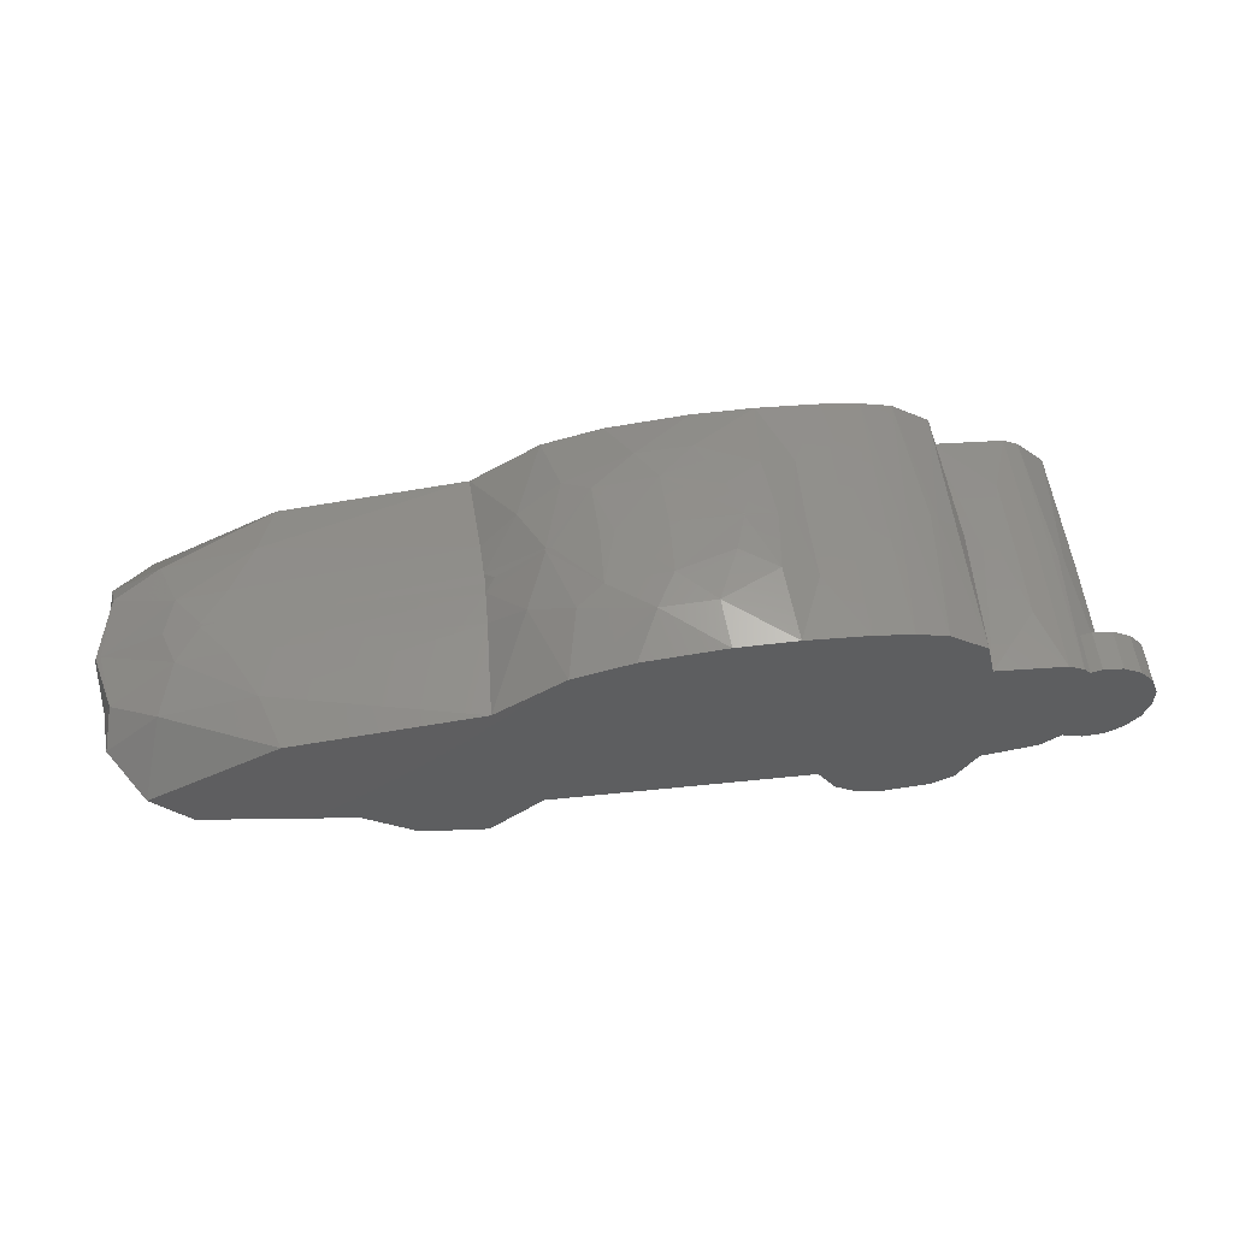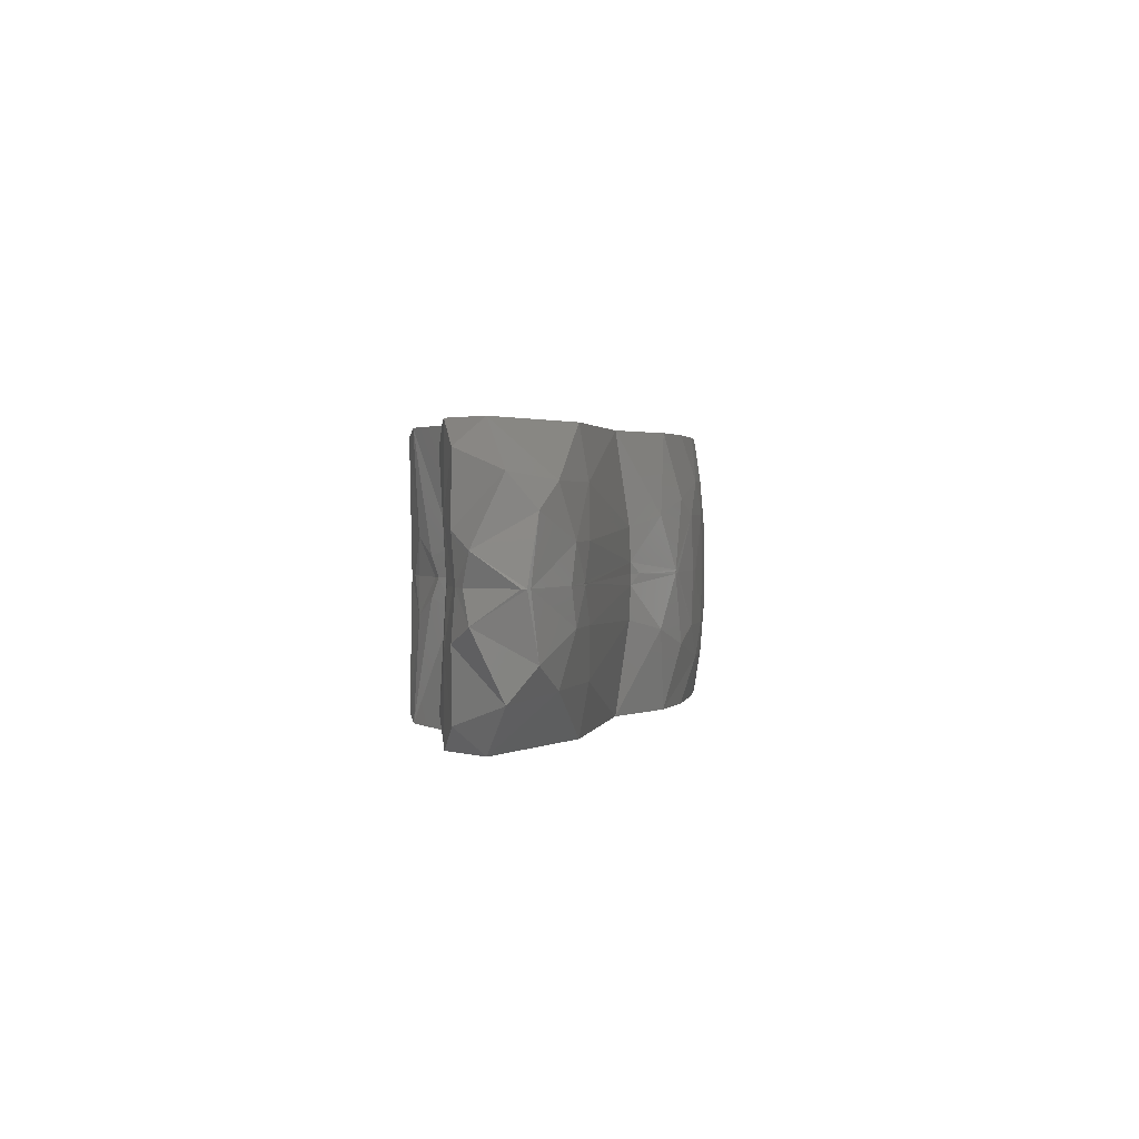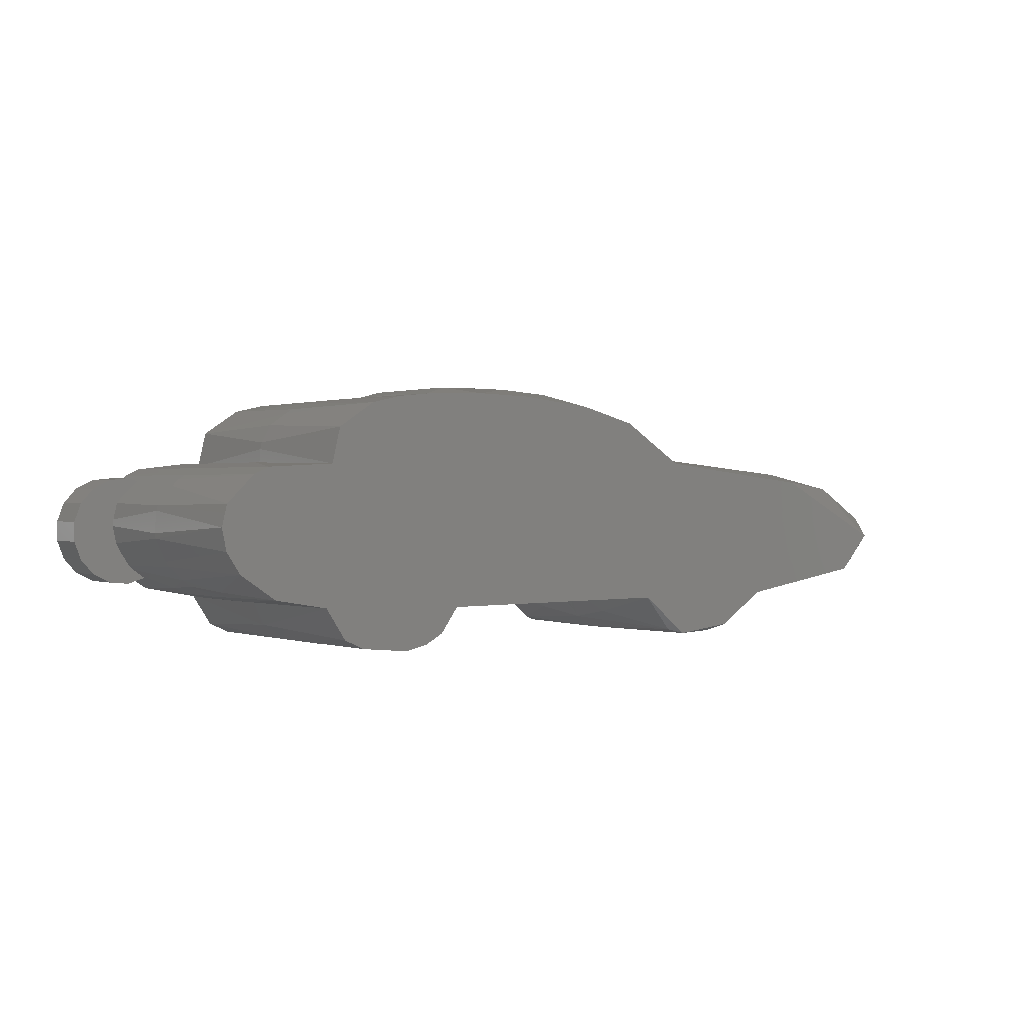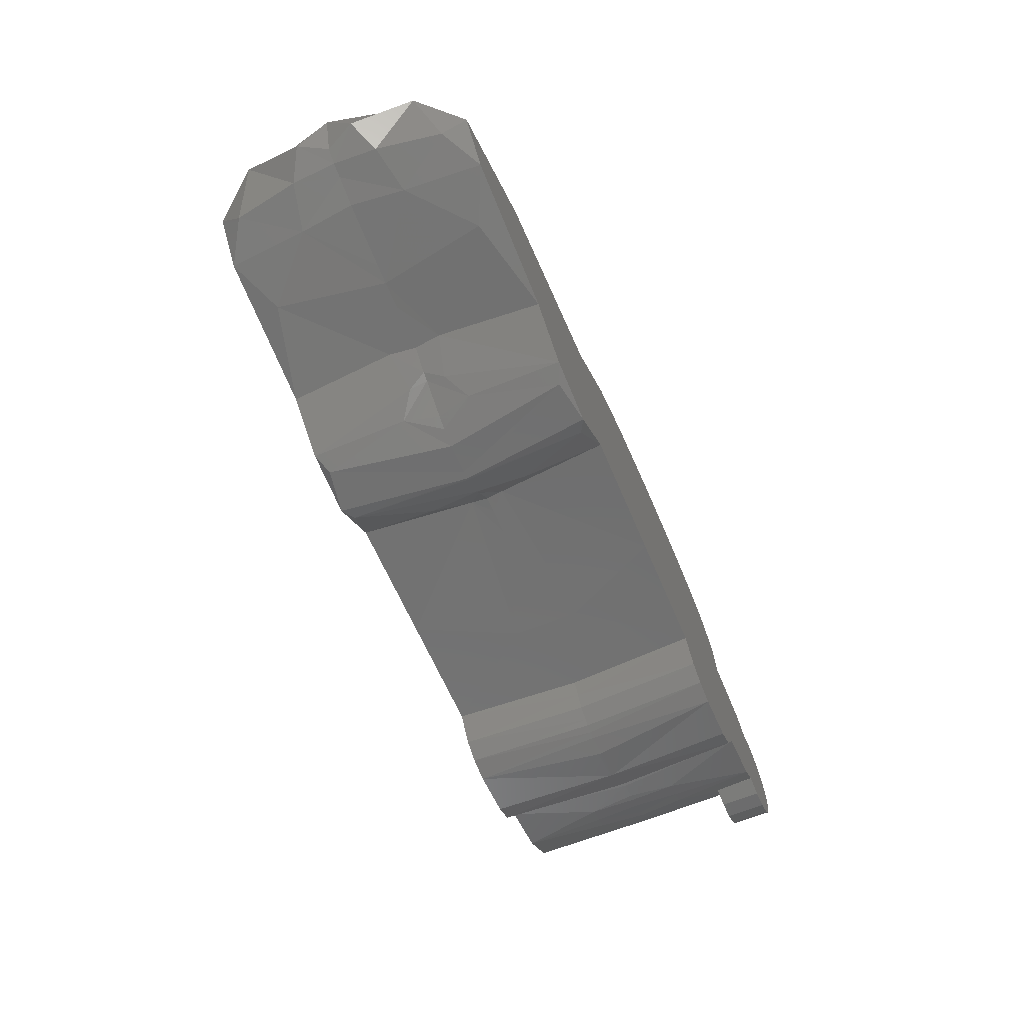
<metadata>
{"format":"stl","ext":"stl","renderer":"f3d","projection":"perspective","resolution":1024,"background":"white","views":[{"elev":53.1,"azim":173.6,"up":"+Y"},{"elev":1.8,"azim":94.6,"up":"+Z"},{"elev":0.7,"azim":-37.8,"up":"+Y"},{"elev":-62.0,"azim":112.8,"up":"+Y"}]}
</metadata>
<code>
# stl→obj: 273 verts, 542 faces
v -24.61 -1.343 0
v -24.61 -0.3877 0
v -24.26 -2.234 0
v -24.26 0.5033 0
v -23.62 1.209 0
v -22.76 1.635 0
v -21.81 1.724 0
v -21.28 1.572 0
v -20.98 1.855 0
v -20.25 2.187 0
v -16.9 2.363 0
v -16.49 4.065 0
v -14.66 5.246 0
v -13.18 5.577 0
v -11.34 5.773 0
v -8.391 5.866 0
v -5.502 5.793 0
v -1.571 5.356 0
v 1.277 4.608 0
v 4.575 2.535 0
v 13.48 1.55 0
v 19.6 -1.519 0
v 17.83 -3.4 0
v 10.72 -4.51 0
v 2.55 -4.509 0
v 8.197 -6.149 0
v -9.844 -4.51 0
v -3.794 -4.51 0
v -17.23 -4.279 0
v -11.66 -6.243 0
v -12.8 -6.488 0
v -10.75 -5.741 0
v -16.23 -5.797 0
v -15.21 -6.253 0
v -20.87 -3.173 0
v -19.89 -3.822 0
v -21.81 -3.454 0
v -20.89 -3.193 0
v -22.76 -3.366 0
v -23.62 -2.94 0
v 5.075 -6.5 0
v -24.61 -1.343 2
v -24.61 -0.3877 2
v -24.26 -2.234 2
v -23.62 -2.94 2
v -22.76 -3.366 2
v -21.81 -3.454 2
v -20.92 -3.202 2
v -20.89 -3.193 1.103
v -20.4 -3.62 4.185
v -21.08 -3.098 2
v -19.73 -3.908 4.185
v -18.94 -4.127 4.185
v -16.83 -5.433 6.408
v -17.35 -4.279 6.498
v -17.83 -4.26 6.498
v -15.47 -6.223 6.408
v -12.31 -6.352 6.498
v -13.7 -6.517 6.408
v -12.66 -6.429 6.498
v -11.63 -6.074 6.498
v -11.91 -6.233 6.498
v -10.61 -5.111 6.498
v -11.03 -5.726 6.498
v -6.125 -4.462 4.807
v -10.18 -4.51 6.498
v 1.872 -4.14 5.669
v 4.369 -6.285 0.3837
v 2.808 -5.437 3.934
v 7.236 -6.469 0.3837
v 4.306 -6.487 6.498
v 9.279 -5.176 5.587
v 10.93 -4.027 5.175
v 8.136 -5.893 4.769
v 15.28 -3.966 1.171
v 18.11 -3.389 3.835
v 19.77 -2.831 1.171
v 21.22 -0.5967 2.108
v 18.74 1.179 2.453
v 14.33 2.019 2.453
v 4.366 3.152 4.379
v 2.666 4.539 3.871
v 0.6288 5.434 3.051
v -2.688 6.05 2.229
v -5.305 6.235 2.229
v -8.098 6.306 3.563
v -9.695 5.859 3.256
v -12.19 5.721 6.498
v -11.37 5.789 6.498
v -14.13 5.431 6.498
v -13.06 5.625 6.498
v -13.74 5.518 6.498
v -15.52 4.914 6.498
v -15.18 5.124 6.498
v -16.96 3.135 6.498
v -16.41 4.312 6.498
v -16.89 3.463 6.498
v -19.28 2.427 2.887
v -17.88 2.432 6.498
v -17.02 2.363 6.498
v -20.39 2.157 6.498
v -20.32 2.187 6.498
v -21.04 1.855 6.498
v -21.38 1.645 6.498
v -21.7 1.341 6.498
v -22.15 0.7929 2
v -21.32 1.584 2
v -21.81 1.724 2
v -22.76 1.635 2
v -23.62 1.209 2
v -24.26 0.5033 2
v -21.53 -2.775 2
v -21.75 -2.576 2
v -21.8 -2.5 2
v -22.27 -1.785 2
v -22.43 -1.449 2
v -22.59 -0.6939 2
v -22.61 -0.6145 2
v -22.58 -0.2904 2
v -22.4 0.4344 2
v -22.38 0.5097 2
v -20.41 -3.57 6.498
v -21.17 -3.122 6.498
v -20.72 -3.437 6.498
v -19.59 -3.953 6.498
v -19.01 -4.113 6.498
v -18.66 -4.17 6.498
v -15.49 -6.212 6.498
v -16.83 -5.416 6.498
v -16.82 -5.434 6.498
v -17.23 -4.279 13
v -16.83 -5.433 6.588
v -18.94 -4.127 8.812
v -15.45 -6.226 6.498
v -12.8 -6.488 13
v -11.66 -6.243 13
v -13.71 -6.517 6.498
v -13.69 -6.517 6.498
v -13.66 -6.514 6.498
v -13.7 -6.517 6.588
v -10.75 -5.741 13
v -9.844 -4.51 13
v -7.013 -4.472 6.498
v -6.162 -4.464 6.498
v -0.284 -4.228 6.498
v -6.125 -4.462 8.189
v 3.116 -5.804 6.498
v 1.003 -4.186 6.498
v 1.806 -4.183 6.498
v 2.828 -5.397 6.498
v 3.175 -5.867 6.498
v 4.202 -6.446 6.498
v 6.244 -6.519 6.498
v 4.705 -6.481 6.498
v 4.369 -6.285 12.61
v 5.075 -6.5 13
v 7.236 -6.469 12.61
v 9.721 -4.807 6.498
v 9.309 -5.005 6.498
v 14.33 -3.816 6.498
v 10.78 -4.04 6.498
v 13 -3.887 6.498
v 7.105 -6.238 6.498
v 7.688 -5.949 6.498
v 19.7 -2.786 6.498
v 20.29 -2.788 4.338
v 15.27 -3.687 6.498
v 18.36 -3.22 6.498
v 21.66 -1.924 5.081
v 20.9 0.6273 3.595
v 17.94 1.792 4.807
v 15.58 2.152 4.807
v 4.324 3.214 5.971
v 1.613 5.196 6.408
v -0.6295 5.884 3.871
v -3.62 6.304 3.871
v -6.378 6.416 4.683
v -9.101 6.084 6.498
v -6.923 6.434 6.408
v -8.411 6.261 6.498
v -9.636 5.864 6.498
v -10.29 5.838 6.498
v -11.34 5.773 13
v -13.18 5.577 13
v -9.695 5.859 9.74
v -14.66 5.246 13
v -16.49 4.065 13
v -16.9 2.363 13
v -18.56 2.444 6.498
v -19.28 2.427 10.11
v -19.31 2.427 6.498
v -20.17 2.225 6.498
v -20.25 2.187 13
v -20.98 1.855 13
v -22.35 0.5492 13
v -22.45 0.421 6.498
v -22.51 0.1763 6.498
v -22.61 -0.8768 6.498
v -22.56 -1.135 6.498
v -22.04 -2.228 6.498
v -21.88 -2.475 6.498
v -20.4 -3.62 8.812
v -19.73 -3.908 8.812
v -21.7 -2.621 13
v -15.47 -6.223 6.588
v -19.89 -3.822 13
v -22.61 -0.4979 13
v -22.38 -1.588 13
v -15.21 -6.253 13
v -16.23 -5.797 13
v -3.794 -4.51 13
v 2.55 -4.509 13
v 10.72 -4.51 13
v 8.197 -6.149 13
v 17.83 -3.4 13
v 19.6 -1.519 13
v 13.48 1.55 13
v 4.575 2.535 13
v 1.277 4.608 13
v -1.571 5.356 13
v -5.502 5.793 13
v -8.391 5.866 13
v 1.872 -4.14 7.327
v 2.808 -5.437 9.063
v 8.136 -5.893 8.228
v 9.279 -5.176 7.409
v 10.93 -4.027 7.821
v 15.28 -3.966 11.82
v 18.11 -3.389 9.161
v 20.29 -2.788 8.658
v 20.37 -2.615 6.498
v 21.66 0.2506 6.498
v 21.01 -2.249 6.498
v 21.72 0.03105 6.498
v 21.42 0.3646 6.498
v 16.8 2.047 6.388
v 18.5 1.652 6.498
v 16.13 2.112 6.498
v 4.293 3.2 6.498
v 3.867 3.594 6.498
v 1.362 5.297 6.498
v 1.663 5.166 6.498
v 1.578 5.203 6.498
v -1.367 6.065 6.498
v -0.723 5.961 6.498
v -3.716 6.332 6.498
v -8.098 6.306 9.433
v -6.747 6.431 6.498
v -6.861 6.433 6.498
v -6.983 6.429 6.498
v -6.923 6.434 6.588
v -5.305 6.235 10.77
v -2.688 6.05 10.77
v 0.6288 5.434 9.945
v 2.666 4.539 9.125
v 14.33 2.019 10.54
v 4.366 3.152 8.617
v 18.74 1.179 10.54
v 19.77 -2.831 11.82
v 21.22 -0.5967 10.89
v 21.66 -1.924 7.915
v 20.9 0.6273 9.401
v 17.94 1.792 8.189
v 16.8 2.047 6.608
v 17.03 1.997 6.498
v 16.76 2.036 6.498
v 16.64 2.054 6.498
v 4.324 3.214 7.025
v 1.613 5.196 6.588
v -0.6295 5.884 9.125
v -3.62 6.304 9.125
v -6.378 6.416 8.313
v 15.58 2.152 8.189
f 1 2 3
f 3 2 4
f 3 4 5
f 3 5 6
f 3 6 7
f 3 7 8
f 3 8 9
f 9 10 3
f 3 10 11
f 12 13 11
f 11 13 14
f 11 14 15
f 11 15 3
f 3 15 16
f 3 16 17
f 3 17 18
f 3 18 19
f 3 19 20
f 3 20 21
f 3 21 22
f 3 22 23
f 3 23 24
f 25 24 26
f 3 24 25
f 27 3 28
f 3 25 28
f 29 30 31
f 3 27 32
f 29 32 30
f 33 31 34
f 35 32 29
f 35 29 36
f 3 32 35
f 37 3 38
f 3 35 38
f 3 37 39
f 3 39 40
f 25 26 41
f 29 31 33
f 1 42 2
f 2 42 43
f 1 3 42
f 42 3 44
f 3 40 44
f 44 40 45
f 45 40 39
f 46 45 39
f 46 39 37
f 47 46 37
f 47 37 38
f 48 47 49
f 49 47 38
f 49 38 35
f 50 51 48
f 49 50 48
f 49 35 50
f 35 36 50
f 52 50 36
f 52 36 53
f 53 36 29
f 54 55 29
f 54 29 33
f 56 53 29
f 55 56 29
f 57 54 33
f 57 33 34
f 31 57 34
f 58 31 30
f 59 57 31
f 60 59 31
f 60 31 58
f 61 30 32
f 62 58 30
f 61 62 30
f 63 32 27
f 64 61 32
f 63 64 32
f 65 66 27
f 65 27 28
f 66 63 27
f 67 28 25
f 67 65 28
f 68 25 41
f 69 67 25
f 69 25 68
f 70 71 41
f 70 41 26
f 41 71 68
f 72 26 73
f 73 26 24
f 74 70 26
f 72 74 26
f 75 24 23
f 73 24 75
f 76 75 23
f 76 23 77
f 77 23 22
f 77 22 78
f 22 79 78
f 22 21 79
f 79 21 80
f 21 20 80
f 20 81 80
f 20 82 81
f 20 19 82
f 19 83 82
f 19 84 83
f 18 84 19
f 18 17 84
f 84 17 85
f 17 16 85
f 85 16 86
f 16 87 86
f 16 15 87
f 15 14 88
f 15 89 87
f 15 88 89
f 14 13 90
f 88 14 91
f 14 92 91
f 14 90 92
f 13 12 93
f 13 94 90
f 13 93 94
f 11 95 12
f 93 12 96
f 12 97 96
f 12 95 97
f 11 98 99
f 11 10 98
f 11 100 95
f 11 99 100
f 10 9 101
f 10 102 98
f 10 101 102
f 9 103 101
f 9 104 103
f 9 105 104
f 106 105 107
f 107 105 9
f 107 9 8
f 7 108 8
f 8 108 107
f 6 109 7
f 7 109 108
f 5 110 6
f 6 110 109
f 4 111 5
f 5 111 110
f 2 43 4
f 4 43 111
f 43 42 44
f 46 43 45
f 45 43 44
f 47 43 46
f 112 43 47
f 48 51 47
f 51 112 47
f 113 114 43
f 115 43 114
f 116 43 115
f 117 43 116
f 118 43 117
f 119 43 118
f 120 43 119
f 121 43 120
f 106 43 121
f 107 43 106
f 108 43 107
f 109 43 108
f 110 43 109
f 111 43 110
f 112 113 43
f 52 122 50
f 123 112 51
f 50 123 51
f 124 123 50
f 122 124 50
f 125 52 53
f 125 122 52
f 126 125 53
f 127 126 53
f 127 53 56
f 128 54 57
f 129 55 54
f 130 129 54
f 130 54 128
f 131 56 55
f 131 55 132
f 132 55 129
f 56 133 127
f 131 133 56
f 134 57 59
f 134 128 57
f 58 135 60
f 136 135 58
f 136 58 62
f 137 134 59
f 138 137 59
f 138 59 139
f 139 59 60
f 60 140 139
f 135 140 60
f 136 62 61
f 141 136 61
f 141 61 64
f 141 64 63
f 142 141 63
f 142 63 66
f 143 66 65
f 144 143 65
f 145 144 65
f 145 65 67
f 142 66 146
f 146 66 143
f 147 67 69
f 148 145 67
f 149 148 67
f 150 149 67
f 150 67 147
f 151 69 68
f 152 151 68
f 71 152 68
f 147 69 151
f 74 153 70
f 154 71 70
f 153 154 70
f 155 152 71
f 155 71 156
f 156 71 157
f 157 71 154
f 158 72 73
f 159 74 72
f 159 72 158
f 160 73 75
f 161 158 73
f 162 161 73
f 162 73 160
f 163 153 74
f 164 163 74
f 159 164 74
f 76 160 75
f 165 76 166
f 166 76 77
f 167 160 76
f 168 167 76
f 168 76 165
f 166 77 78
f 169 166 78
f 78 170 169
f 78 79 170
f 79 171 170
f 79 80 171
f 171 80 172
f 80 81 172
f 81 173 172
f 81 82 173
f 82 174 173
f 82 83 174
f 83 84 175
f 83 175 174
f 84 176 175
f 84 85 176
f 85 177 176
f 85 86 177
f 86 87 178
f 177 86 179
f 86 180 179
f 86 178 180
f 178 87 181
f 87 182 181
f 87 89 182
f 89 88 183
f 88 184 183
f 91 184 88
f 182 89 185
f 185 89 183
f 92 90 184
f 90 186 184
f 90 94 186
f 91 92 184
f 94 93 186
f 93 187 186
f 96 187 93
f 97 95 187
f 187 95 188
f 95 100 188
f 96 97 187
f 99 98 189
f 100 99 188
f 99 190 188
f 189 190 99
f 98 191 189
f 98 192 191
f 98 102 192
f 102 101 193
f 101 194 193
f 101 103 194
f 192 102 190
f 190 102 193
f 103 104 194
f 104 105 194
f 105 195 194
f 105 196 195
f 196 105 121
f 121 105 106
f 197 196 120
f 120 196 121
f 120 119 197
f 198 197 118
f 118 197 119
f 198 118 199
f 199 118 117
f 199 117 116
f 199 116 200
f 200 116 115
f 200 115 114
f 200 114 201
f 201 114 113
f 123 201 113
f 112 123 113
f 202 124 122
f 202 122 203
f 203 122 125
f 204 201 123
f 202 204 123
f 202 123 124
f 133 203 125
f 133 125 126
f 133 126 127
f 128 132 130
f 205 132 128
f 205 128 134
f 132 129 130
f 131 206 133
f 195 207 208
f 206 195 204
f 204 195 208
f 131 195 206
f 135 195 131
f 209 131 210
f 135 131 209
f 136 195 135
f 141 195 136
f 142 195 141
f 211 195 142
f 212 195 211
f 213 195 212
f 214 212 156
f 213 212 214
f 215 195 213
f 216 195 215
f 217 195 216
f 218 195 217
f 219 195 218
f 220 195 219
f 221 195 220
f 188 195 221
f 188 193 195
f 186 187 184
f 222 188 221
f 194 195 193
f 187 183 184
f 187 222 183
f 187 188 222
f 210 131 132
f 210 132 205
f 133 206 203
f 140 205 134
f 140 134 137
f 135 205 140
f 209 205 135
f 140 137 138
f 139 140 138
f 211 142 146
f 146 143 144
f 146 144 145
f 223 146 145
f 223 145 148
f 211 146 223
f 147 223 150
f 224 223 147
f 151 224 147
f 223 148 149
f 223 149 150
f 155 224 151
f 155 151 152
f 157 154 153
f 157 153 225
f 225 153 163
f 155 212 224
f 156 212 155
f 214 156 157
f 214 157 225
f 158 226 159
f 227 226 158
f 227 158 161
f 225 164 159
f 226 225 159
f 160 227 162
f 228 227 160
f 228 160 229
f 229 160 167
f 227 161 162
f 225 163 164
f 165 229 168
f 230 229 165
f 230 165 231
f 231 165 166
f 231 166 169
f 229 167 168
f 169 170 232
f 233 231 169
f 234 233 169
f 234 169 232
f 170 171 235
f 232 170 235
f 171 236 237
f 171 172 236
f 235 171 237
f 172 173 236
f 236 173 238
f 173 239 238
f 173 240 239
f 173 174 240
f 174 175 241
f 240 174 242
f 174 243 242
f 174 241 243
f 175 176 244
f 175 245 241
f 175 244 245
f 176 179 246
f 177 179 176
f 176 246 244
f 180 178 247
f 178 185 247
f 181 185 178
f 246 179 248
f 248 179 249
f 179 250 249
f 179 180 250
f 250 180 251
f 251 180 247
f 181 182 185
f 185 183 222
f 247 185 222
f 190 193 188
f 189 191 190
f 191 192 190
f 197 207 195
f 196 197 195
f 197 198 207
f 207 198 199
f 208 207 199
f 208 199 200
f 204 208 200
f 204 200 201
f 206 204 202
f 206 202 203
f 209 210 205
f 247 222 252
f 252 222 221
f 252 221 253
f 253 221 220
f 219 253 220
f 254 253 219
f 255 254 219
f 255 219 218
f 256 218 217
f 257 255 218
f 256 257 218
f 258 217 216
f 256 217 258
f 216 215 259
f 260 258 216
f 260 216 259
f 215 213 228
f 259 215 229
f 215 228 229
f 228 213 227
f 213 214 227
f 227 214 226
f 214 225 226
f 212 223 224
f 212 211 223
f 259 229 230
f 261 230 231
f 260 259 230
f 260 230 261
f 261 231 233
f 232 261 234
f 232 262 261
f 235 262 232
f 261 233 234
f 235 263 262
f 237 263 235
f 237 264 263
f 265 264 237
f 237 236 265
f 236 266 265
f 236 267 266
f 236 238 267
f 267 238 264
f 238 268 264
f 238 239 268
f 239 240 268
f 240 269 268
f 242 269 240
f 243 241 269
f 241 270 269
f 241 245 270
f 242 243 269
f 245 244 270
f 244 271 270
f 244 246 271
f 246 251 271
f 248 251 246
f 251 247 272
f 272 247 252
f 249 251 248
f 249 250 251
f 271 251 272
f 271 272 252
f 271 252 253
f 270 271 253
f 270 253 254
f 269 270 254
f 269 254 255
f 268 269 255
f 268 255 257
f 273 257 256
f 273 256 263
f 263 256 258
f 273 268 257
f 262 263 258
f 262 258 260
f 261 262 260
f 264 273 263
f 266 267 264
f 265 266 264
f 264 268 273

</code>
